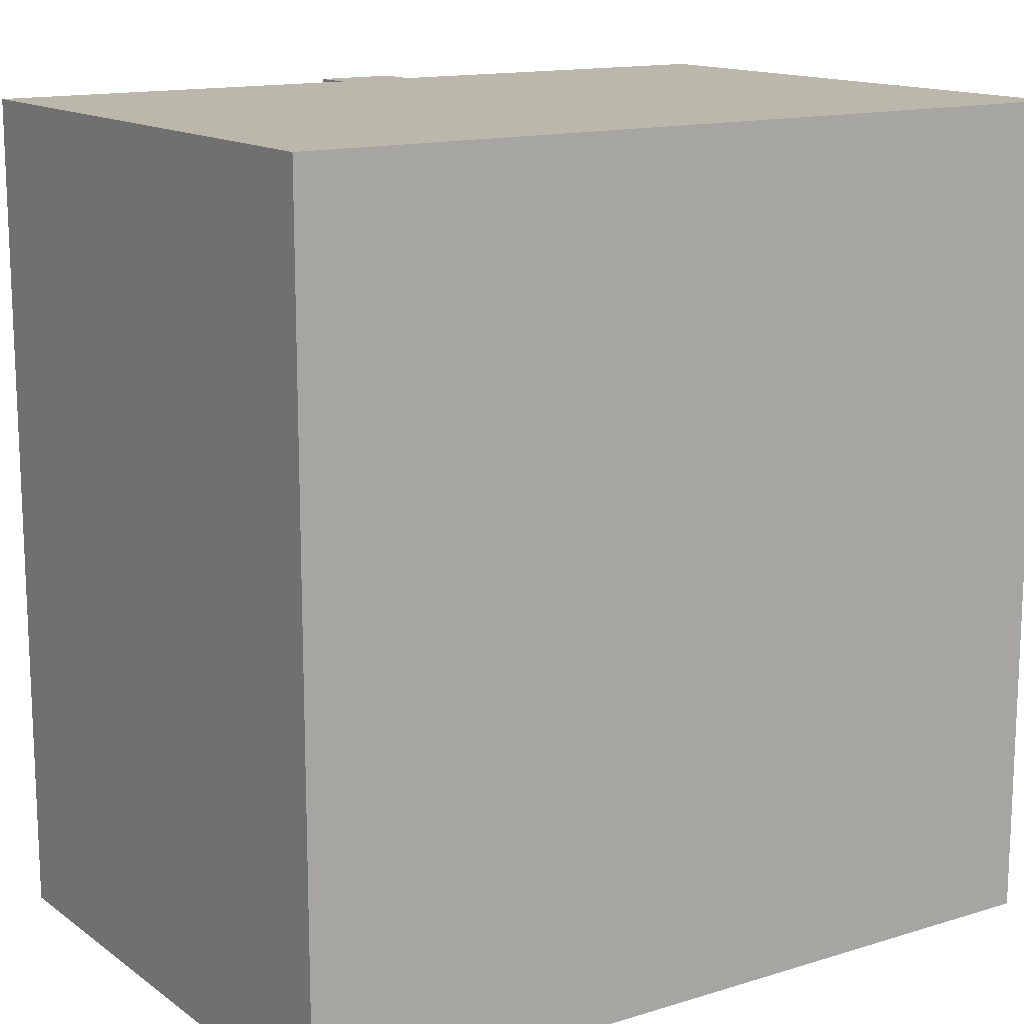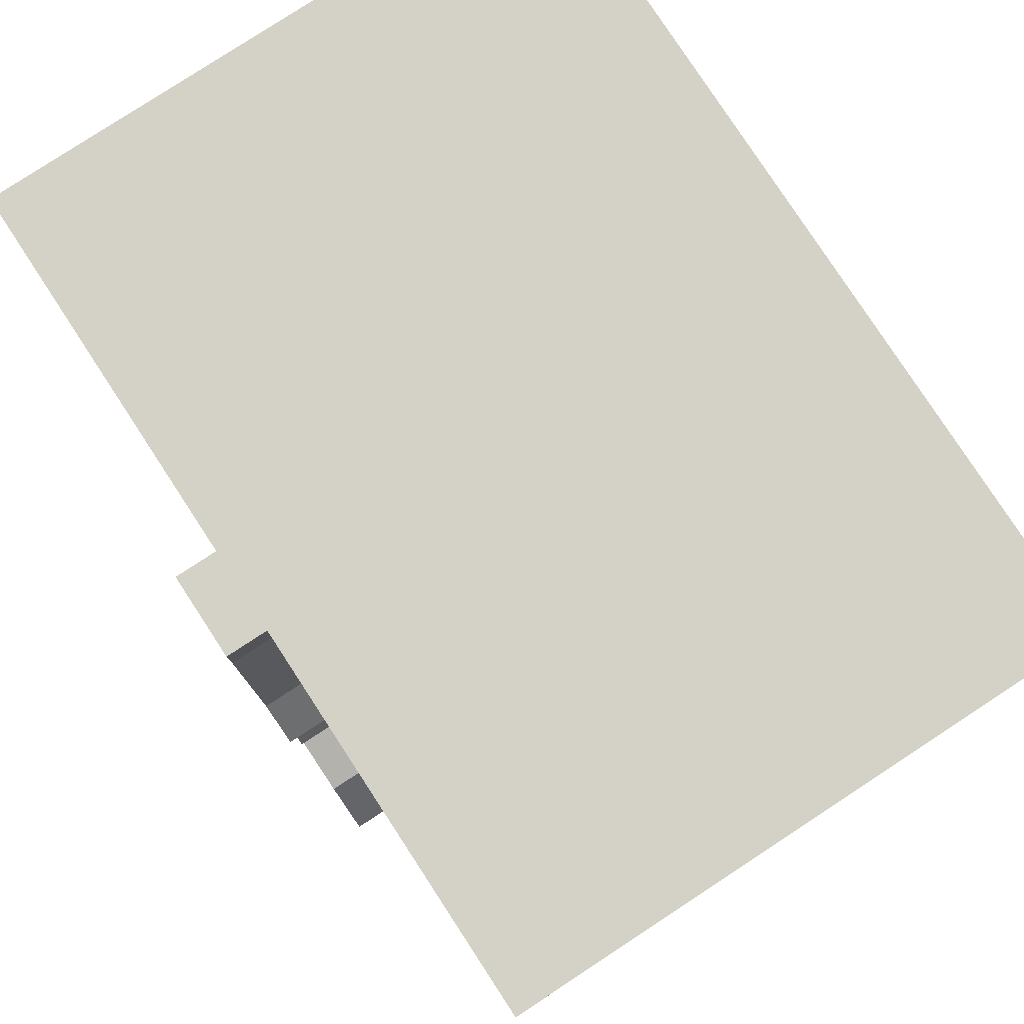
<metadata>
{"format":"obj","ext":"obj","renderer":"f3d","projection":"perspective","resolution":1024,"background":"white","views":[{"elev":14.2,"azim":146.1,"up":"+Z"},{"elev":79.8,"azim":56.8,"up":"+Z"}]}
</metadata>
<code>
g Combined Mesh (root: scene) 2
v 1 -22.85 18
v 6 -22.85 18
v 4 -22.85 33
v -1 -22.85 33
v 2 -22.85 14
v 9 -22.85 14
v 4 -22.85 37
v -3 -22.85 37
v -3 -22.85 2
v 1 -22.85 2
v -0 -22.85 -17
v 6 -22.85 -17
v -2 -22.85 -35
v 4 -22.85 -35
v 1 -22.85 -25
v -3 -22.85 -25
v 14 -22.85 -35
v 10 -22.85 -29
v -6 -22.85 -35
v -6 -22.85 -32
v 6 30 18
v 2 30 14
v 1 30 18
v 9 30 14
v 4 30 33
v -1 30 33
v 4 30 37
v -3 30 37
v -29 30 18
v -35 30 14
v -35 30 18
v -29 30 14
v -29 30 33
v -35 30 33
v -29 30 37
v -35 30 37
v -3 30 2
v 1 30 2
v -35 30 2
v -29 30 2
v -0 30 -17
v 6 30 -17
v -35 30 -17
v -29 30 -17
v 1 30 -25
v -2 30 -35
v -3 30 -25
v 4 30 -35
v -29 30 -24
v -35 30 -35
v -35 30 -24
v -29 30 -35
v 14 30 18
v 14 30 14
v 14 30 33
v 14 30 37
v 14 30 2
v 14 30 -17
v 10 30 -29
v 14 30 -35
v -10 30 18
v -10 30 14
v -10 30 33
v -10 30 37
v -10 30 2
v -10 30 -17
v -11 30 -30
v -16 30 -35
v -2 -20 -35
v 4 -20 -35
v -2 -23.5 -35
v 4 -23.5 -35
v 4 -20 37
v -3 -20 37
v 4 -23.5 37
v -3 -23.5 37
v -6 -20 -35
v -6 -23.5 -35
v 14 -20 -35
v 14 -23.5 -35
v 25.5 30 18
v 25.5 30 14
v 37 30 18
v 37 30 14
v 25.5 30 33
v 37 30 33
v 25.5 30 37
v 37 30 37
v 25.5 30 2
v 37 30 2
v 25.5 30 -17
v 37 30 -17
v 23.5 30 -26.5
v 25.5 30 -35
v 37 30 -24
v 37 30 -35
v -35 4 14
v -35 -20 18
v -35 4 18
v -35 -20 14
v -35 30 14
v -35 30 18
v 37 -20 22
v 37 -20 18
v 37 4 20
v 37 4 16
v 37 30 18
v 37 30 14
v -3 4 37
v 4 4 37
v -3 30 37
v 4 30 37
v -2 4 -35
v 4 4 -35
v -2 30 -35
v 4 30 -35
v -35 4 32
v -35 -20 31
v -35 -20 37
v -35 4 37
v -35 30 33
v -35 30 37
v 37 -20 37
v 37 -20 33
v 37 4 33
v 37 4 37
v 37 30 33
v 37 30 37
v -35 4 37
v -29 -20 37
v -29 4 37
v -35 -20 37
v -35 30 37
v -29 30 37
v -29 -20 -35
v -35 -20 -35
v -35 4 -35
v -29 4 -35
v -35 30 -35
v -29 30 -35
v -35 4 2
v -35 -20 2
v -35 30 2
v 37 -20 6
v 37 4 4
v 37 30 2
v -35 4 -17
v -35 -20 -17
v -35 30 -17
v 37 -20 -17
v 37 4 -17
v 37 30 -17
v -35 4 -24
v -35 -20 -24
v -35 30 -24
v -35 4 -35
v -35 -20 -35
v -35 30 -35
v 37 -20 -24
v 37 4 -24
v 37 30 -24
v 37 -20 -35
v 37 4 -35
v 37 30 -35
v 14 -20 37
v 14 4 37
v 14 30 37
v 14 4 -35
v 14 30 -35
v -10 4 37
v -10 -20 37
v -10 30 37
v -11 4 -35
v -16 30 -35
v 25.5 4 37
v 37 -20 37
v 37 4 37
v 25.5 -20 37
v 25.5 30 37
v 37 30 37
v 37 4 -35
v 37 -20 -35
v 21.75 4 -35
v 18 -20 -35
v 37 30 -35
v 25.5 30 -35
v -35 -17 18
v -29 -17 18
v -29 -17 31
v -35 -17 31
v -29 -17 37
v -35 -17 37
v -35 -17 -17
v -29 -17 -17
v -29 -17 2
v -35 -17 2
v -35 -20 -35
v -29 -20 -35
v -29 -20 -24
v -35 -20 -24
v -29 -20 -17
v -35 -20 -17
v 9 -18 14
v 14 -18 18
v 18 -18 22
v 6 -18 18
v 6 -17 18
v 18 -17 22
v 14 -17 33
v 4 -17 33
v 4 -20 33
v 14 -20 33
v 14 -20 37
v 4 -20 37
v 1 -18 2
v 14 -18 6
v 6 -18 -17
v 14 -18 -17
v 1 -20 -25
v 10 -20 -29
v 14 -20 -17
v 6 -20 -17
v -29 -17 14
v -5 -17 14
v -5 -17 18
v -5 -17 14
v 2 -17 14
v 1 -17 18
v -5 -17 18
v -10 -17 32
v -10 -20 32
v -5 -17 18
v 1 -17 18
v -1 -20 33
v -10 -17 37
v -10 -20 32
v -1 -20 33
v -10 -20 37
v -3 -20 37
v -29 -17 2
v -10 -17 2
v -10 -17 2
v -3 -17 2
v -6 -17 -17
v -10 -17 2
v -0 -17 -17
v -3 -17 2
v -29 -17 -35
v -6 -17 -35
v -6 -17 -30
v -29 -17 -24
v -6 -17 -17
v -29 -17 -17
v -6 -20 -32
v -3 -20 -25
v -0 -20 -17
v -6 -20 -17
v 37 -20 18
v 37 -20 22
v 37 -18 18
v 37 -18 22
v 37 -20 6
v 37 -18 6
v 37 -20 -17
v 37 -18 -17
v 37 -20 33
v 37 -18 33
v 37 -9 6
v 37 -13 18
v -35 -20 31
v -35 -20 18
v -35 -17 31
v -35 -17 18
v -10 -20 37
v -29 -20 37
v -10 -17 37
v -29 -17 37
v -35 -20 2
v -29 -20 2
v -35 -17 2
v -29 -17 2
v -35 -20 37
v -35 -17 37
v -35 -20 37
v -35 -17 37
v -10 -20 2
v -10 -17 2
v -35 -20 14
v -35 -17 14
v -5 -20 14
v -5 -20 18
v -5 -17 14
v -5 -17 18
v -35 -20 2
v -35 -17 2
v -10 -20 2
v -5 -20 14
v -10 -17 2
v -5 -17 14
v -10 -20 2
v -3 -20 2
v -10 -17 2
v -3 -17 2
v -5 -20 14
v -10 -20 2
v -5 -17 14
v -10 -17 2
v -5 -20 18
v -5 -20 14
v -5 -17 18
v -5 -17 14
v -5 -20 18
v -5 -17 18
v -10 -20 32
v -35 -20 2
v -35 -20 -17
v -35 -17 2
v -35 -17 -17
v -3 -20 2
v -10 -20 2
v -3 -17 2
v -10 -17 2
v -29 -20 -17
v -6 -20 -17
v -29 -17 -17
v -6 -17 -17
v -29 -20 2
v -29 -17 2
v -35 -20 -17
v -29 -20 -17
v -35 -17 -17
v -29 -17 -17
v -35 -20 2
v -35 -17 2
v 37 -18 0
v 37 -9 0
v -35 -17 2
v -35 -17 14
v 14 -13 18
v 25.5 -13 18
v 18 -13 22
v 28 -13 22
v 37 -13 18
v 25.5 -17 33
v 32 -17 22
v 37 -17 22
v 37 -17 33
v 25.5 -20 33
v 25.5 -20 37
v 25.5 -3 33
v 37 -3 33
v 37 -3 37
v 25.5 -3 37
v 14 -9 6
v 25.5 -9 6
v 25.5 -13 18
v 14 -13 18
v 37 -9 6
v 37 -13 18
v 18 -18 -17
v 25.5 -18 6
v 37 -18 -17
v 37 -18 6
v 14 -20 -35
v 18 -20 -26.5
v 18 -20 -35
v 18 -18 -35
v 37 -18 -35
v 37 -18 -24
v 18 -18 -26.5
v 18 -20 -17
v 18 -18 -17
v 37 -18 -17
v 18 -18 -17
v 37 -20 -17
v 37 -18 -17
v 18 -20 -17
v 25.5 -18 6
v 28 -18 0
v 20 -18 0
v 14 -18 6
v 37 -18 6
v 37 -18 0
v 28 -9 0
v 37 -9 0
v 37 -9 6
v 25.5 -9 6
v 14 -3 6
v 20 -3 0
v 25.5 -3 6
v 28 -3 0
v 32 -3 18
v 37 -3 18
v 32 -3 28
v 37 -3 28
v 28 -13 22
v 28 -13 28
v 18 -17 22
v 18 -17 28
v 37 -20 -24
v 37 -20 -17
v 37 -18 -24
v 37 -18 -17
v 37 -20 -17
v 18 -20 -17
v 37 -18 -17
v 18 -18 -17
v 18 -20 -35
v 37 -20 -35
v 18 -18 -35
v 37 -18 -35
v 37 -20 -35
v 37 -18 -35
v 28 -18 -6
v 37 -18 -4
v 37 -18 -6
v 28 -18 -4
v 37 -18 0
v 37 -13 0
v 37 -18 -4
v 37 -18 -6
v 28 -13 28
v 28 -13 22
v 32 -13 28
v 32 -13 18
v 18 -18 22
v 32 -18 22
v 18 -17 22
v 32 -17 22
v 37 -18 22
v 37 -17 22
v 37 -17 22
v 37 -17 33
v 6 -18 18
v 18 -18 22
v 9 -18 14
v 18.08 -18 17
v 18 -18 22
v 18 -17 22
v 18.08 -18 17
v 18 -17 22
v 6 -17 18
v 18.08 -18 17
v 9 -18 14
v -29 -20 -17
v -29 -20 -24
v -29 -17 -17
v -29 -17 -24
v -6 -20 -17
v -29 -20 -17
v -6 -17 -17
v -29 -17 -17
v -29 -20 -35
v -6 -20 -35
v -29 -17 -35
v -6 -17 -35
v -29 -20 -35
v -29 -17 -35
v 37 -13 33
v 37 -20 37
v 37 -13 37
v 37 -20 33
v 37 -3 33
v 37 -3 37
v 37 -20 37
v 25.5 -20 37
v 25.5 -13 37
v 37 -13 37
v 25.5 -3 37
v 37 -3 37
v 25.5 -20 37
v 25.5 -20 33
v 20 -20 37
v 20 -20 33
v 20 -20 37
v 25.5 -13 33
v 25.5 -13 37
v 20 -20 33
v 20 -20 37
v 20 -3 0
v 14 -3 6
v 14 -4 -5
v 8 -4 1
v 18 -18 -26.5
v 18 -18 -17
v 10 -20 -26.5
v 10 -20 -17
v 1 -23.5 18
v 6 -23.5 18
v 4 -23.5 33
v -1 -23.5 33
v 2 -23.5 14
v 9 -23.5 14
v 4 -23.5 37
v -3 -23.5 37
v -3 -23.5 2
v 1 -23.5 2
v -0 -23.5 -17
v 6 -23.5 -17
v -2 -23.5 -35
v 4 -23.5 -35
v 1 -23.5 -25
v -3 -23.5 -25
v 14 -23.5 -35
v 10 -23.5 -29
v -6 -23.5 -35
v -6 -23.5 -32
v 4 -20 33
v 4 -20 37
v 4 -23.5 33
v 4 -23.5 37
v -3 -20 37
v -1 -20 33
v -3 -23.5 37
v -1 -23.5 33
v 6 -20 18
v 4 -20 33
v 6 -23.5 18
v 4 -23.5 33
v -1 -20 33
v 1 -20 18
v -1 -23.5 33
v 1 -23.5 18
v 9 -20 14
v 6 -20 18
v 9 -23.5 14
v 6 -23.5 18
v 1 -20 18
v 2 -20 14
v 1 -23.5 18
v 2 -23.5 14
v 1 -20 2
v 9 -20 14
v 1 -23.5 2
v 9 -23.5 14
v 2 -20 14
v -3 -20 2
v 2 -23.5 14
v -3 -23.5 2
v 6 -20 -17
v 1 -20 2
v 6 -23.5 -17
v 1 -23.5 2
v -3 -20 2
v -0 -20 -17
v -3 -23.5 2
v -0 -23.5 -17
v 1 -20 -25
v 6 -20 -17
v 1 -23.5 -25
v 6 -23.5 -17
v -0 -20 -17
v -3 -20 -25
v -0 -23.5 -17
v -3 -23.5 -25
v 10 -20 -29
v 1 -20 -25
v 10 -23.5 -29
v 1 -23.5 -25
v -6 -20 -32
v -6 -20 -35
v -6 -23.5 -32
v -6 -23.5 -35
v -3 -20 -25
v -6 -20 -32
v -3 -23.5 -25
v -6 -23.5 -32
v 14 -20 -35
v 10 -20 -29
v 14 -23.5 -35
v 10 -23.5 -29
v 9 -18 14
v 1 -18 2
v 6 -20 -17
v 14 -20 -17
v 6 -18 -17
v 14 -18 -17
v 1 -18 2
v 6 -18 -17
v 6 -18 18
v 9 -18 14
v 4 -18 33
v 6 -18 18
v 14 -20 33
v 4 -20 33
v 14 -18 33
v 4 -18 33
v 14 -18 18
v 14 -18 6
v 14 -13 18
v 14 -9 6
v 18 -18 22
v 14 -18 18
v 18 -13 22
v 14 -13 18
v -5 -20 18
v -10 -20 32
v -5 -17 18
v -10 -20 32
v -10 -17 32
v -5 -17 18
v -10 -20 32
v -10 -20 37
v -10 -17 32
v -10 -17 37
v -3 -17 2
v 2 -17 14
v 2 -17 14
v 1 -17 18
v 1 -17 18
v -6 -20 -17
v -0 -20 -17
v -6 -17 -17
v -0 -17 -17
v -0 -17 -17
v -3 -17 2
v 8 -10 1
v 8 -18 1
v 14 -10 -5
v 14 -18 -5
v 18 -20 -17
v 18 -18 -17
v 37 -20 33
v 25.5 -20 33
v 25.5 -18 33
v 37 -18 33
v 20 -9 0
v 28 -18 0
v 28 -9 0
v 20 -18 0
v 37 -18 28
v 32 -18 28
v 28 -13 28
v 37 -13 28
v 32 -18 22
v 18 -18 22
v 18 -13 22
v 28 -13 22
v 37 -18 22
v 32 -18 22
v 37 -18 28
v 32 -18 28
v 18 -18 22
v 18 -17 22
v 18 -18 28
v 18 -17 28
v 37 -13 18
v 37 -18 22
v 37 -13 28
v 37 -18 28
v 32 -18 22
v 28 -13 22
v 18 -18 22
v 18 -17 22
v 18 -18 28
v 18 -18 22
v 18 -17 28
v 18 -18 28
v 8 -4 1
v 14 -4 -5
v 25.5 -9 6
v 14 -9 6
v 25.5 -3 6
v 14 -3 6
v 20 -3 0
v 28 -3 0
v 28 -9 0
v 25.5 -9 6
v 28 -3 0
v 25.5 -3 6
v 18 -20 -26.5
v 18 -20 -35
v 18 -18 -26.5
v 18 -18 -35
v 37 -9 0
v 28 -9 0
v 37 -13 0
v 28 -13 0
v 37 -13 0
v 28 -13 0
v 37 -18 -6
v 28 -18 -6
v 28 -13 0
v 28 -18 0
v 28 -18 -6
v 32 -13 18
v 37 -13 18
v 32 -3 18
v 37 -3 18
v 32 -13 28
v 32 -13 18
v 32 -3 28
v 32 -3 18
v 37 -13 18
v 37 -13 28
v 37 -3 18
v 37 -3 28
v 37 -13 28
v 32 -13 28
v 37 -3 28
v 32 -3 28
v 25.5 -17 33
v 14 -17 33
v 4 -17 33
v 6 -17 18
v 4 -17 33
v 37 -17 33
v 6 -17 18
v -6 -20 -17
v -6 -17 -30
v -6 -17 -17
v -6 -17 -35
v 25.5 -13 33
v 37 -20 33
v 37 -13 33
v 25.5 -20 33
v 25.5 -3 33
v 37 -3 33
v 20 -20 33
v 14 -18 6
v 20 -18 0
v 8 -18 1
v 14 -18 -5
v 14 -3 6
v 14 -9 6
v 8 -4 1
v 8 -10 1
v 20 -9 0
v 20 -3 0
v 14 -10 -5
v 14 -4 -5
v 14 -18 6
v 8 -18 1
v 20 -18 0
v 14 -18 -5
v 18 -20 -17
v 18 -20 -26.5
v 10 -20 -17
v 10 -20 -26.5
v 18 -18 -17
v 18 -20 -17
v 10 -20 -17
v 18 -20 -26.5
v 18 -18 -26.5
v 10 -20 -26.5
v 25.5 -13 37
v 25.5 -13 33
v 25.5 -3 33
v 25.5 -3 37
g Combined Mesh (root: scene) 2_0
g Combined Mesh (root: scene) 2_1
g Combined Mesh (root: scene) 2_2
f 3 2 1
f 3 1 4
f 2 6 5
f 2 5 1
f 7 3 4
f 7 4 8
f 6 10 9
f 6 9 5
f 10 12 11
f 10 11 9
f 15 14 13
f 15 13 16
f 12 15 16
f 12 16 11
f 18 17 14
f 18 14 15
f 16 13 19
f 16 19 20
g Combined Mesh (root: scene) 2_3
g Combined Mesh (root: scene) 2_4
g Combined Mesh (root: scene) 2_5
f 23 22 21
f 22 24 21
f 26 23 25
f 23 21 25
f 28 26 27
f 26 25 27
f 31 30 29
f 30 32 29
f 34 31 33
f 31 29 33
f 36 34 35
f 34 33 35
f 22 37 24
f 37 38 24
f 30 39 32
f 39 40 32
f 37 41 38
f 41 42 38
f 39 43 40
f 43 44 40
f 47 46 45
f 46 48 45
f 41 47 42
f 47 45 42
f 51 50 49
f 50 52 49
f 43 51 44
f 51 49 44
f 21 24 53
f 24 54 53
f 25 21 55
f 21 53 55
f 27 25 56
f 25 55 56
f 24 38 54
f 38 57 54
f 38 42 57
f 42 58 57
f 45 48 59
f 48 60 59
f 42 45 58
f 45 59 58
f 29 32 61
f 32 62 61
f 61 62 23
f 62 22 23
f 33 29 63
f 29 61 63
f 63 61 26
f 61 23 26
f 35 33 64
f 33 63 64
f 64 63 28
f 63 26 28
f 32 40 62
f 40 65 62
f 62 65 22
f 65 37 22
f 40 44 65
f 44 66 65
f 65 66 37
f 66 41 37
f 49 52 67
f 52 68 67
f 67 68 47
f 68 46 47
f 44 49 66
f 49 67 66
f 66 67 41
f 67 47 41
f 71 70 69
f 71 72 70
f 75 74 73
f 75 76 74
f 78 69 77
f 78 71 69
f 72 79 70
f 72 80 79
f 53 54 81
f 54 82 81
f 81 82 83
f 82 84 83
f 55 53 85
f 53 81 85
f 85 81 86
f 81 83 86
f 56 55 87
f 55 85 87
f 87 85 88
f 85 86 88
f 54 57 82
f 57 89 82
f 82 89 84
f 89 90 84
f 57 58 89
f 58 91 89
f 89 91 90
f 91 92 90
f 60 94 93
f 59 60 93
f 93 94 95
f 94 96 95
f 58 93 91
f 59 93 58
f 95 92 91
f 95 91 93
f 99 98 97
f 98 100 97
f 102 99 101
f 99 97 101
f 105 104 103
f 106 104 105
f 107 106 105
f 108 106 107
f 110 73 109
f 73 74 109
f 112 110 111
f 110 109 111
f 113 69 70
f 113 70 114
f 115 113 114
f 115 114 116
f 119 118 117
f 120 119 117
f 120 117 121
f 122 120 121
f 117 118 99
f 118 98 99
f 121 117 102
f 117 99 102
f 125 124 123
f 125 123 126
f 127 125 126
f 127 126 128
f 103 124 125
f 105 103 125
f 105 125 127
f 107 105 127
f 131 130 129
f 130 132 129
f 134 131 133
f 131 129 133
f 137 136 135
f 137 135 138
f 139 137 138
f 139 138 140
f 97 100 141
f 100 142 141
f 101 97 143
f 97 141 143
f 106 144 104
f 145 144 106
f 108 145 106
f 146 145 108
f 141 142 147
f 142 148 147
f 143 141 149
f 141 147 149
f 144 145 150
f 145 151 150
f 145 146 151
f 146 152 151
f 147 148 153
f 148 154 153
f 149 147 155
f 147 153 155
f 153 154 156
f 154 157 156
f 155 153 158
f 153 156 158
f 160 159 150
f 160 150 151
f 161 160 151
f 161 151 152
f 163 162 159
f 163 159 160
f 164 163 160
f 164 160 161
f 166 165 110
f 165 73 110
f 167 166 112
f 166 110 112
f 114 70 79
f 114 79 168
f 116 114 168
f 116 168 169
f 109 74 170
f 74 171 170
f 111 109 172
f 109 170 172
f 170 171 131
f 171 130 131
f 172 170 134
f 170 131 134
f 77 69 113
f 173 77 113
f 173 113 115
f 174 173 115
f 77 173 135
f 173 138 135
f 173 174 138
f 174 140 138
f 177 176 175
f 176 178 175
f 180 177 179
f 177 175 179
f 175 178 166
f 178 165 166
f 179 175 167
f 175 166 167
f 183 182 181
f 183 184 182
f 186 181 185
f 186 183 181
f 168 79 184
f 168 184 183
f 169 168 183
f 169 183 186
g Combined Mesh (root: scene) 2_6
f 189 188 187
f 189 187 190
f 191 189 190
f 191 190 192
f 195 194 193
f 195 193 196
f 199 198 197
f 199 197 200
f 201 199 200
f 201 200 202
f 205 204 203
f 205 203 206
f 209 208 207
f 209 207 210
f 213 212 211
f 213 211 214
f 204 216 215
f 204 215 203
f 216 218 217
f 216 217 215
f 221 220 219
f 221 219 222
f 225 224 223
f 225 223 188
f 228 227 226
f 228 226 229
f 225 188 189
f 230 225 189
f 233 232 231
f 234 233 231
f 191 230 189
f 191 235 230
f 238 237 236
f 238 239 237
f 224 241 240
f 224 240 223
f 227 243 242
f 227 242 226
f 245 244 194
f 245 194 195
f 247 246 244
f 247 244 245
f 250 249 248
f 250 248 251
f 252 250 251
f 252 251 253
f 256 255 254
f 256 254 257
f 260 259 258
f 260 261 259
f 263 258 262
f 263 260 258
f 265 262 264
f 265 263 262
f 261 266 259
f 261 267 266
f 268 260 263
f 268 269 260
f 269 261 260
f 272 271 270
f 272 273 271
f 276 275 274
f 276 277 275
f 280 279 278
f 280 281 279
f 283 270 282
f 283 272 270
f 277 284 275
f 277 285 284
f 281 286 279
f 281 287 286
f 273 288 271
f 273 289 288
f 292 291 290
f 292 293 291
f 289 294 288
f 289 295 294
f 298 297 296
f 298 299 297
f 302 301 300
f 302 303 301
f 306 305 304
f 306 307 305
f 310 309 308
f 310 311 309
f 314 313 312
f 317 316 315
f 317 318 316
f 321 320 319
f 321 322 320
f 325 324 323
f 325 326 324
f 322 327 320
f 322 328 327
f 331 330 329
f 331 332 330
f 328 333 327
f 328 334 333
f 335 268 263
f 335 336 268
f 223 240 337
f 223 337 338
f 188 223 338
f 188 338 187
f 341 340 339
f 342 340 341
f 340 342 343
f 344 208 209
f 344 345 208
f 347 346 345
f 347 345 344
f 349 348 212
f 349 212 213
f 352 351 350
f 352 350 353
f 356 355 354
f 356 354 357
f 359 358 355
f 359 355 356
f 361 360 218
f 361 218 216
f 363 362 360
f 363 360 361
f 365 364 220
f 365 366 364
f 369 368 367
f 369 367 370
f 221 365 220
f 371 365 221
f 370 372 369
f 372 373 369
f 376 375 374
f 375 377 374
f 380 379 378
f 381 380 378
f 378 379 382
f 379 383 382
f 386 385 384
f 386 384 387
f 390 389 388
f 390 391 389
f 394 393 392
f 394 395 393
f 398 397 396
f 398 399 397
f 402 401 400
f 402 403 401
f 406 405 404
f 406 407 405
f 410 409 408
f 410 411 409
f 413 400 412
f 413 402 400
f 416 415 414
f 415 417 414
f 420 419 418
f 420 421 419
f 417 383 379
f 417 415 383
f 424 423 422
f 424 425 423
f 428 427 426
f 428 429 427
f 429 430 427
f 429 431 430
f 432 267 261
f 432 433 267
f 436 435 434
f 436 437 435
f 440 439 438
f 443 442 441
f 443 444 442
f 447 446 445
f 447 448 446
f 451 450 449
f 451 452 450
f 455 454 453
f 455 456 454
f 448 457 446
f 448 458 457
f 461 460 459
f 460 462 459
f 464 461 463
f 461 459 463
f 467 466 465
f 467 465 468
f 469 467 468
f 469 468 470
f 473 472 471
f 473 474 472
f 475 466 467
f 478 477 476
f 478 479 477
f 482 481 480
f 482 483 481
f 486 485 484
f 486 487 485
g Combined Mesh (root: scene) 2_7
f 490 489 488
f 490 488 491
f 489 493 492
f 489 492 488
f 494 490 491
f 494 491 495
f 493 497 496
f 493 496 492
f 497 499 498
f 497 498 496
f 502 501 500
f 502 500 503
f 499 502 503
f 499 503 498
f 505 504 501
f 505 501 502
f 503 500 506
f 503 506 507
g Combined Mesh (root: scene) 2_8
f 510 509 508
f 510 511 509
f 514 513 512
f 514 515 513
f 518 517 516
f 518 519 517
f 522 521 520
f 522 523 521
f 526 525 524
f 526 527 525
f 530 529 528
f 530 531 529
f 534 533 532
f 534 535 533
f 538 537 536
f 538 539 537
f 542 541 540
f 542 543 541
f 546 545 544
f 546 547 545
f 550 549 548
f 550 551 549
f 554 553 552
f 554 555 553
f 558 557 556
f 558 559 557
f 562 561 560
f 562 563 561
f 566 565 564
f 566 567 565
f 570 569 568
f 570 571 569
f 572 532 533
f 572 573 532
f 576 575 574
f 576 577 575
f 578 540 541
f 578 579 540
f 580 524 525
f 580 581 524
f 582 516 517
f 582 583 516
f 586 585 584
f 586 587 585
f 590 589 588
f 590 591 589
f 594 593 592
f 594 595 593
f 598 597 596
f 601 600 599
f 604 603 602
f 604 605 603
f 606 536 537
f 606 607 536
f 608 528 529
f 608 609 528
f 610 520 521
f 613 612 611
f 613 614 612
f 615 544 545
f 615 616 544
f 619 618 617
f 619 620 618
f 622 621 577
f 621 575 577
f 625 624 623
f 625 623 626
f 586 584 624
f 586 624 625
f 629 628 627
f 628 630 627
f 633 632 631
f 633 631 634
f 637 636 635
f 637 635 638
f 641 640 639
f 641 642 640
f 645 644 643
f 645 646 644
f 649 648 647
f 649 650 648
f 653 652 651
f 653 654 652
f 655 640 642
f 655 656 640
f 657 632 633
f 657 658 632
f 659 619 617
f 659 660 619
f 663 662 661
f 663 664 662
f 665 629 627
f 665 666 629
f 669 668 667
f 669 670 668
f 673 672 671
f 673 674 672
f 677 676 675
f 677 678 676
f 681 680 679
f 681 682 680
f 685 684 683
f 688 687 686
f 688 689 687
f 692 691 690
f 692 693 691
f 696 695 694
f 696 697 695
f 700 699 698
f 700 701 699
f 702 586 625
f 702 703 586
f 704 583 582
f 704 705 583
f 703 587 586
f 703 706 587
f 707 625 626
f 707 702 625
f 581 580 708
f 710 709 560
f 710 711 709
f 712 560 561
f 712 710 560
f 715 714 713
f 714 716 713
f 718 715 717
f 715 713 717
f 719 713 716
f 722 721 720
f 722 723 721
f 726 725 724
f 726 727 725
f 730 729 728
f 730 731 729
f 727 732 725
f 727 733 732
f 735 728 734
f 735 730 728
f 738 737 736
f 738 739 737
f 742 741 740
f 745 744 743
g Combined Mesh (root: scene) 2_9
f 748 747 746
f 748 746 749

</code>
